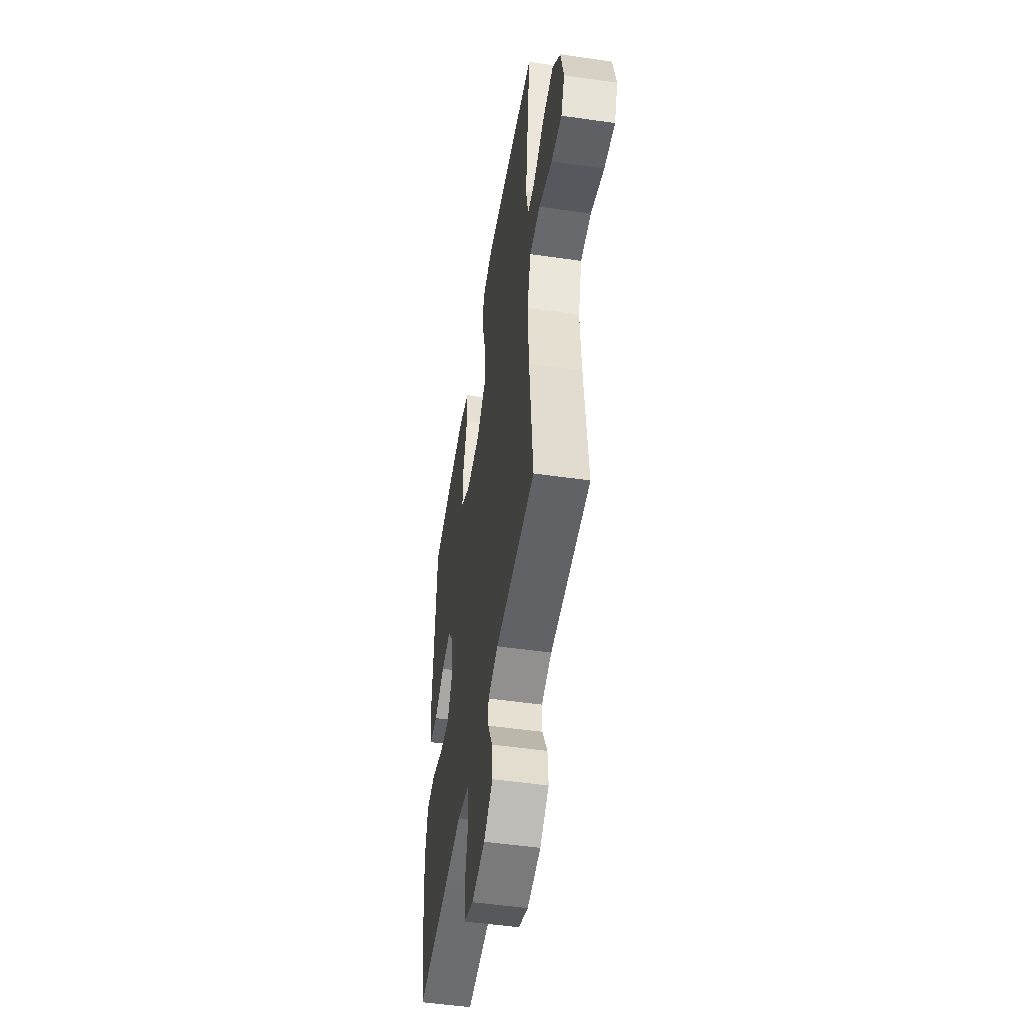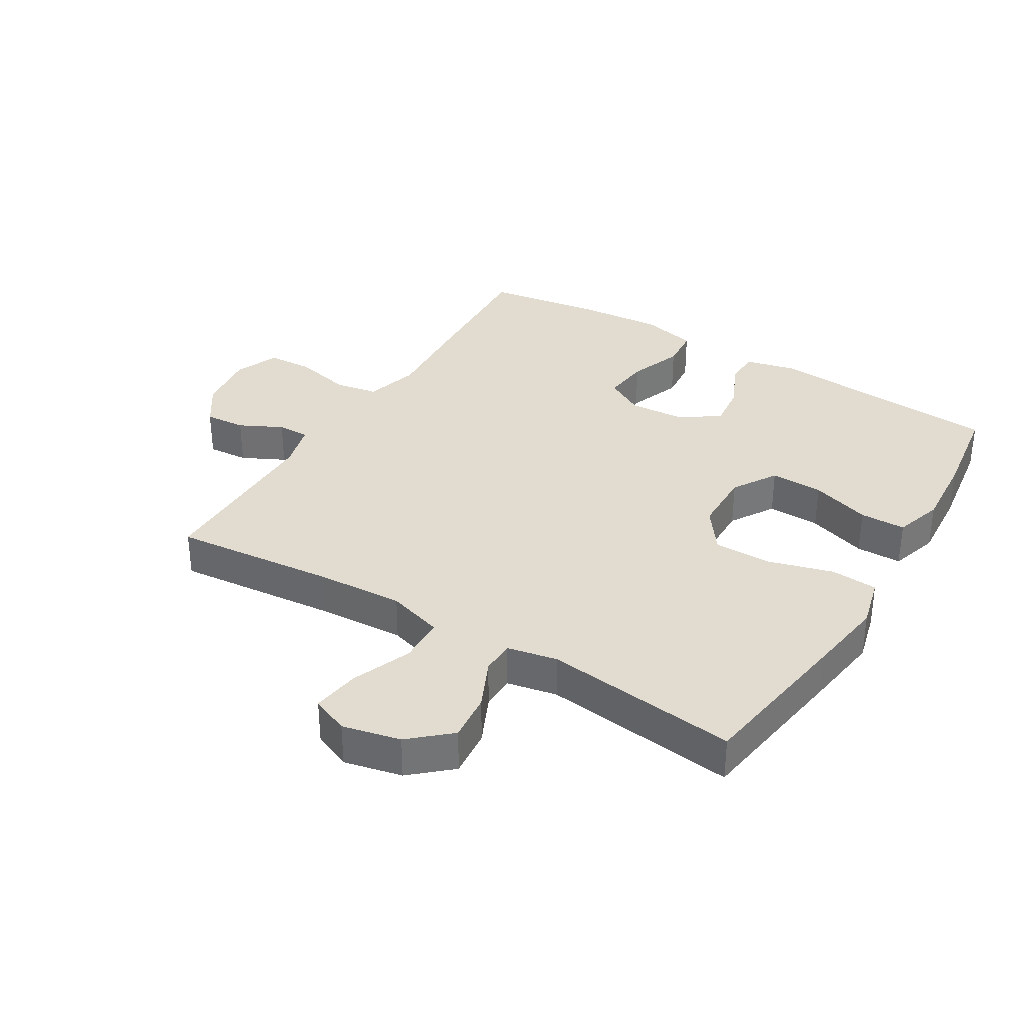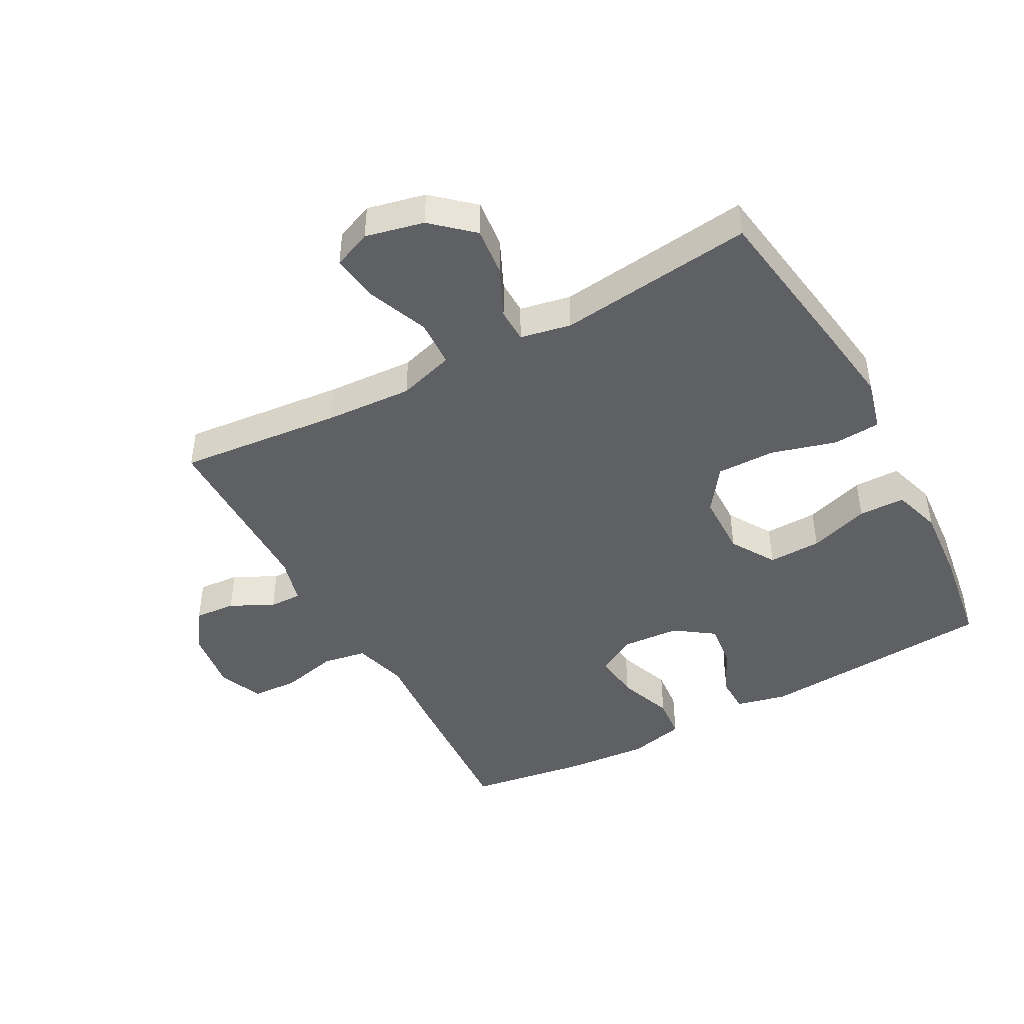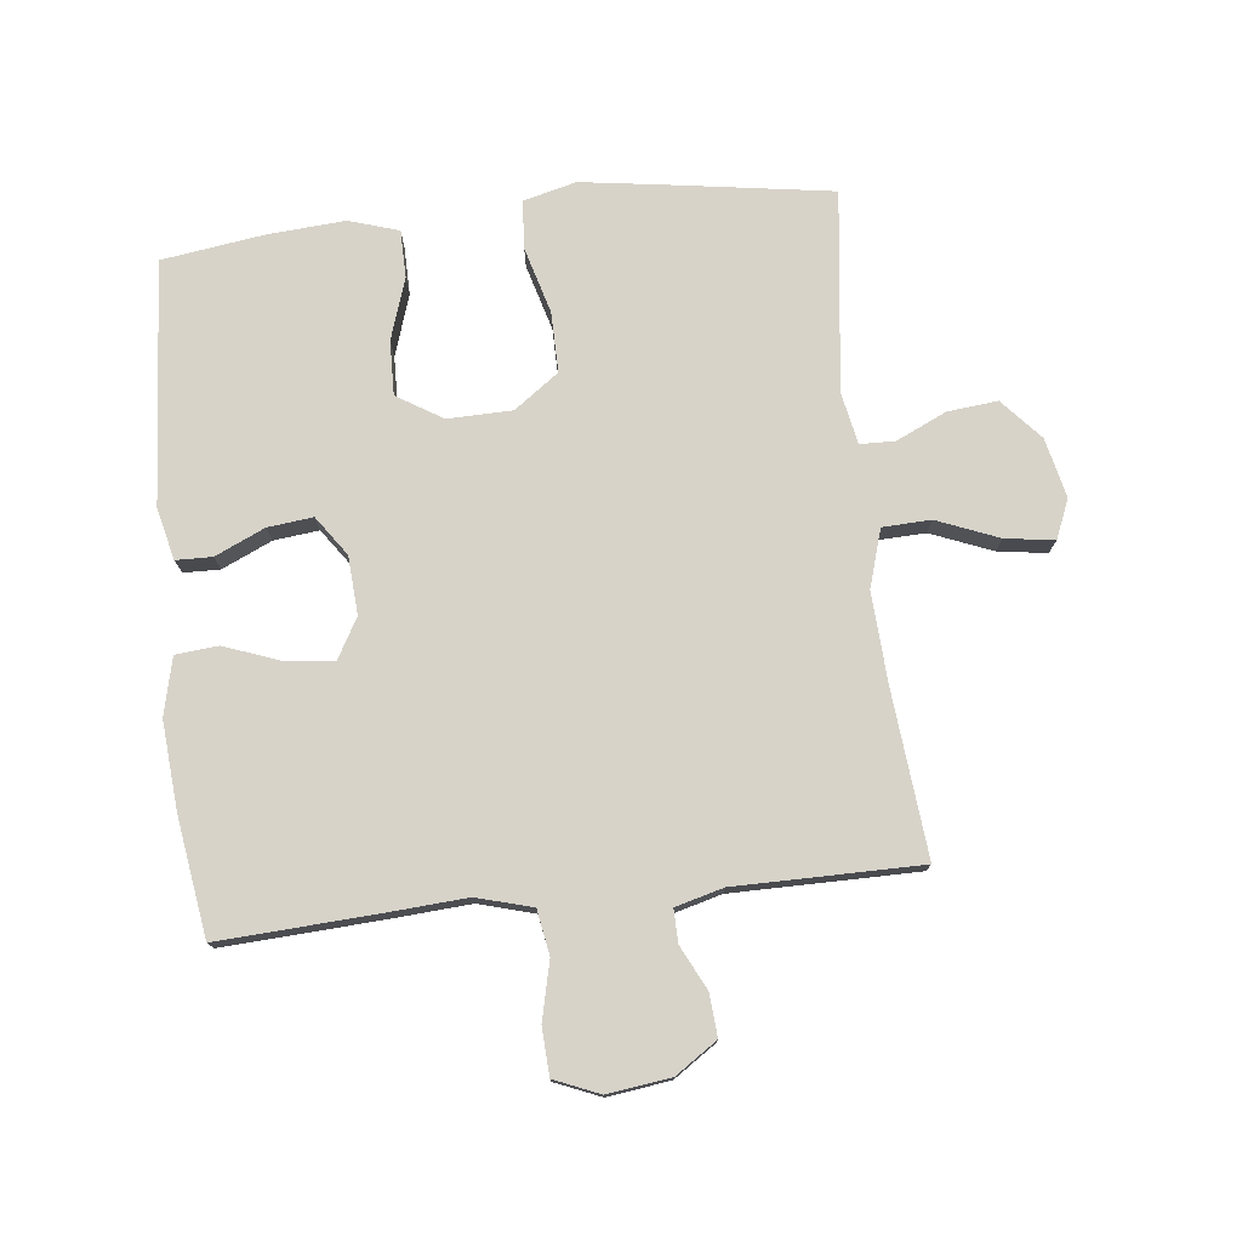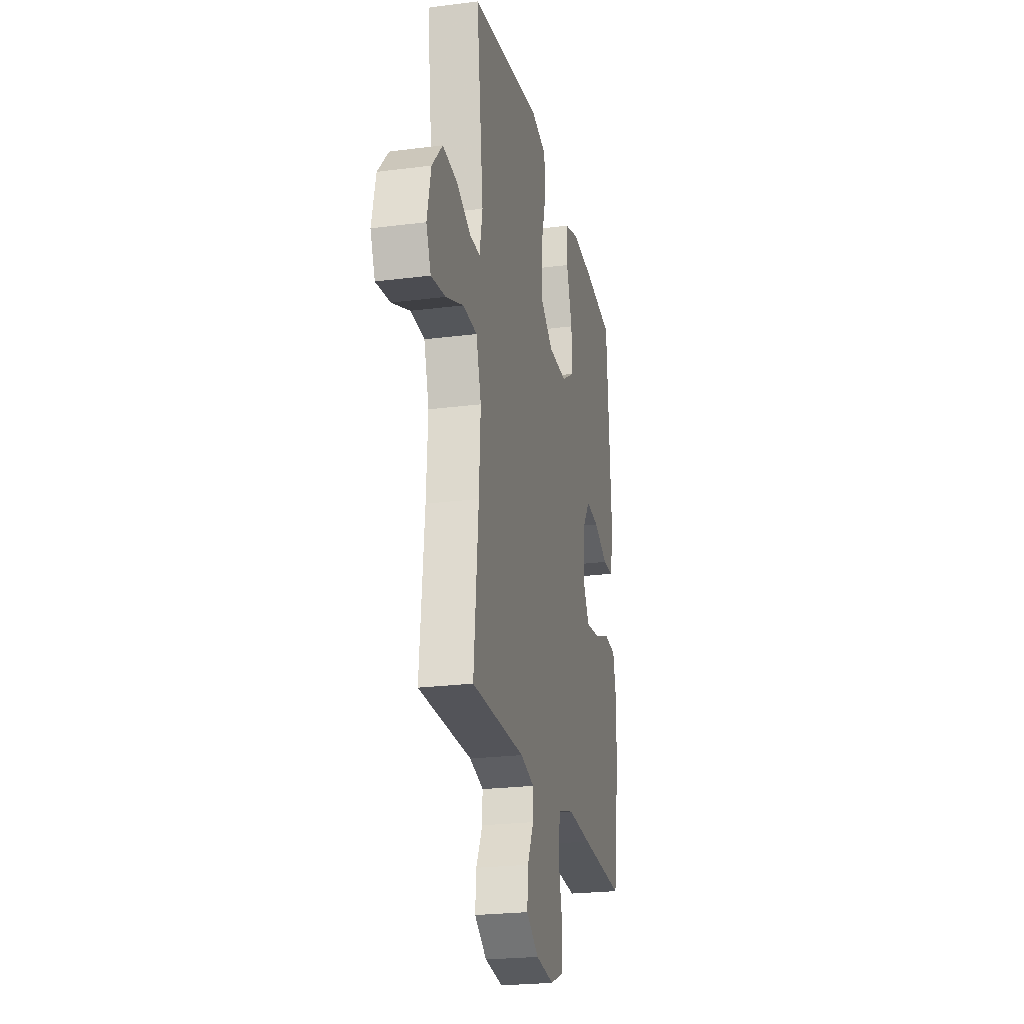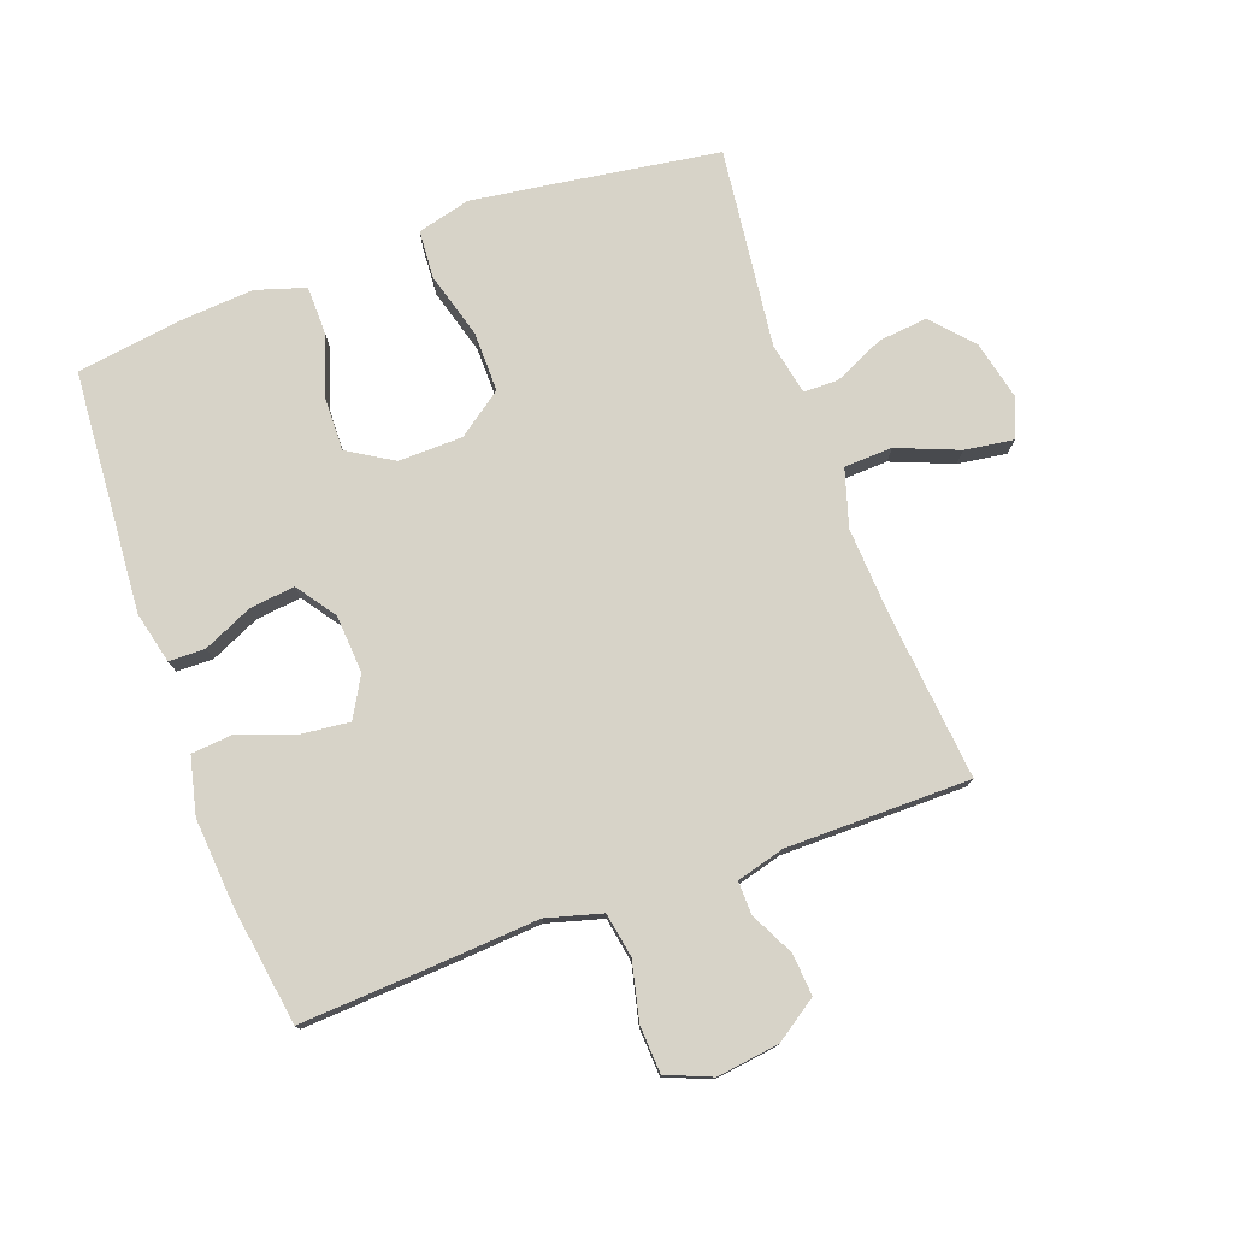
<metadata>
{"format":"obj","ext":"obj","renderer":"f3d","projection":"perspective","resolution":1024,"background":"white","views":[{"elev":-50.5,"azim":-99.0,"up":"+Z"},{"elev":34.4,"azim":-58.7,"up":"+Y"},{"elev":-44.9,"azim":-61.5,"up":"+Y"},{"elev":76.4,"azim":173.8,"up":"+Y"},{"elev":-23.5,"azim":-77.8,"up":"+Z"},{"elev":77.0,"azim":160.0,"up":"+Y"}]}
</metadata>
<code>
v 0.5 0.07 0.5
v 0.527 0.07 0.125
v 0.508 0.07 0.045
v 0.452 0.07 0.044
v 0.375 0.07 0.079
v 0.305 0.07 0.087
v 0.262 0.07 0.026
v 0.256 0.07 -0.064
v 0.291 0.07 -0.126
v 0.365 0.07 -0.118
v 0.452 0.07 -0.086
v 0.518 0.07 -0.092
v 0.539 0.07 -0.181
v 0.528 0.07 -0.316
v 0.5 0.07 -0.5
v 0.261 0.07 -0.486
v 0.133 0.07 -0.477
v 0.047 0.07 -0.501
v 0.035 0.07 -0.57
v 0.056 0.07 -0.66
v 0.052 0.07 -0.733
v -0.018 0.07 -0.762
v -0.115 0.07 -0.749
v -0.18 0.07 -0.705
v -0.175 0.07 -0.64
v -0.141 0.07 -0.572
v -0.14 0.07 -0.521
v -0.214 0.07 -0.501
v -0.5 0.07 -0.5
v -0.475 0.07 -0.242
v -0.467 0.07 -0.104
v -0.494 0.07 -0.015
v -0.569 0.07 -0.012
v -0.664 0.07 -0.05
v -0.74 0.07 -0.061
v -0.765 0.07 -0.001
v -0.744 0.07 0.091
v -0.688 0.07 0.154
v -0.611 0.07 0.146
v -0.533 0.07 0.11
v -0.479 0.07 0.111
v -0.463 0.07 0.191
v -0.5 0.07 0.5
v -0.246 0.07 0.538
v -0.119 0.07 0.556
v -0.037 0.07 0.535
v -0.032 0.07 0.46
v -0.061 0.07 0.358
v -0.062 0.07 0.265
v 0.007 0.07 0.215
v 0.107 0.07 0.213
v 0.177 0.07 0.256
v 0.175 0.07 0.34
v 0.144 0.07 0.435
v 0.145 0.07 0.508
v 0.222 0.07 0.532
v 0.342 0.07 0.523
v 0.5 0 0.5
v 0.527 0 0.125
v 0.508 0 0.045
v 0.452 0 0.044
v 0.375 0 0.079
v 0.305 0 0.087
v 0.262 0 0.026
v 0.256 0 -0.064
v 0.291 0 -0.126
v 0.365 0 -0.118
v 0.452 0 -0.086
v 0.518 0 -0.092
v 0.539 0 -0.181
v 0.528 0 -0.316
v 0.5 0 -0.5
v 0.261 0 -0.486
v 0.133 0 -0.477
v 0.047 0 -0.501
v 0.035 0 -0.57
v 0.056 0 -0.66
v 0.052 0 -0.733
v -0.018 0 -0.762
v -0.115 0 -0.749
v -0.18 0 -0.705
v -0.175 0 -0.64
v -0.141 0 -0.572
v -0.14 0 -0.521
v -0.214 0 -0.501
v -0.5 0 -0.5
v -0.475 0 -0.242
v -0.467 0 -0.104
v -0.494 0 -0.015
v -0.569 0 -0.012
v -0.664 0 -0.05
v -0.74 0 -0.061
v -0.765 0 -0.001
v -0.744 0 0.091
v -0.688 0 0.154
v -0.611 0 0.146
v -0.533 0 0.11
v -0.479 0 0.111
v -0.463 0 0.191
v -0.5 0 0.5
v -0.246 0 0.538
v -0.119 0 0.556
v -0.037 0 0.535
v -0.032 0 0.46
v -0.061 0 0.358
v -0.062 0 0.265
v 0.007 0 0.215
v 0.107 0 0.213
v 0.177 0 0.256
v 0.175 0 0.34
v 0.144 0 0.435
v 0.145 0 0.508
v 0.222 0 0.532
v 0.342 0 0.523
f 3 4 5
f 2 3 5
f 1 2 5
f 57 1 5
f 56 57 5
f 55 56 5
f 54 55 5
f 53 54 5
f 52 53 5 6
f 51 52 6 7
f 50 51 7 8
f 49 50 8 9
f 46 47 48
f 45 46 48
f 44 45 48
f 43 44 48
f 42 43 48
f 41 42 48 49
f 38 39 40
f 37 38 40
f 36 37 40
f 35 36 40
f 34 35 40
f 33 34 40
f 32 33 40 41
f 41 49 9
f 32 41 9
f 31 32 9
f 28 29 30
f 30 31 9
f 28 30 9
f 27 28 9
f 24 25 26
f 23 24 26
f 22 23 26
f 21 22 26
f 20 21 26
f 19 20 26
f 18 19 26 27
f 15 16 17
f 14 15 17
f 13 14 17
f 12 13 17
f 11 12 17
f 10 11 17
f 17 18 27
f 10 17 27
f 9 10 27
f 62 61 60
f 62 60 59
f 62 59 58
f 62 58 114
f 62 114 113
f 62 113 112
f 62 112 111
f 62 111 110
f 63 62 110 109
f 64 63 109 108
f 65 64 108 107
f 66 65 107 106
f 105 104 103
f 105 103 102
f 105 102 101
f 105 101 100
f 105 100 99
f 106 105 99 98
f 97 96 95
f 97 95 94
f 97 94 93
f 97 93 92
f 97 92 91
f 97 91 90
f 98 97 90 89
f 66 106 98
f 66 98 89
f 66 89 88
f 87 86 85
f 66 88 87
f 66 87 85
f 66 85 84
f 83 82 81
f 83 81 80
f 83 80 79
f 83 79 78
f 83 78 77
f 83 77 76
f 84 83 76 75
f 74 73 72
f 74 72 71
f 74 71 70
f 74 70 69
f 74 69 68
f 74 68 67
f 84 75 74
f 84 74 67
f 84 67 66
f 1 58 59 2
f 2 59 60 3
f 3 60 61 4
f 4 61 62 5
f 5 62 63 6
f 6 63 64 7
f 7 64 65 8
f 8 65 66 9
f 9 66 67 10
f 10 67 68 11
f 11 68 69 12
f 12 69 70 13
f 13 70 71 14
f 14 71 72 15
f 15 72 73 16
f 16 73 74 17
f 17 74 75 18
f 18 75 76 19
f 19 76 77 20
f 20 77 78 21
f 21 78 79 22
f 22 79 80 23
f 23 80 81 24
f 24 81 82 25
f 25 82 83 26
f 26 83 84 27
f 27 84 85 28
f 28 85 86 29
f 29 86 87 30
f 30 87 88 31
f 31 88 89 32
f 32 89 90 33
f 33 90 91 34
f 34 91 92 35
f 35 92 93 36
f 36 93 94 37
f 37 94 95 38
f 38 95 96 39
f 39 96 97 40
f 40 97 98 41
f 41 98 99 42
f 42 99 100 43
f 43 100 101 44
f 44 101 102 45
f 45 102 103 46
f 46 103 104 47
f 47 104 105 48
f 48 105 106 49
f 49 106 107 50
f 50 107 108 51
f 51 108 109 52
f 52 109 110 53
f 53 110 111 54
f 54 111 112 55
f 55 112 113 56
f 56 113 114 57
f 57 114 58 1

</code>
